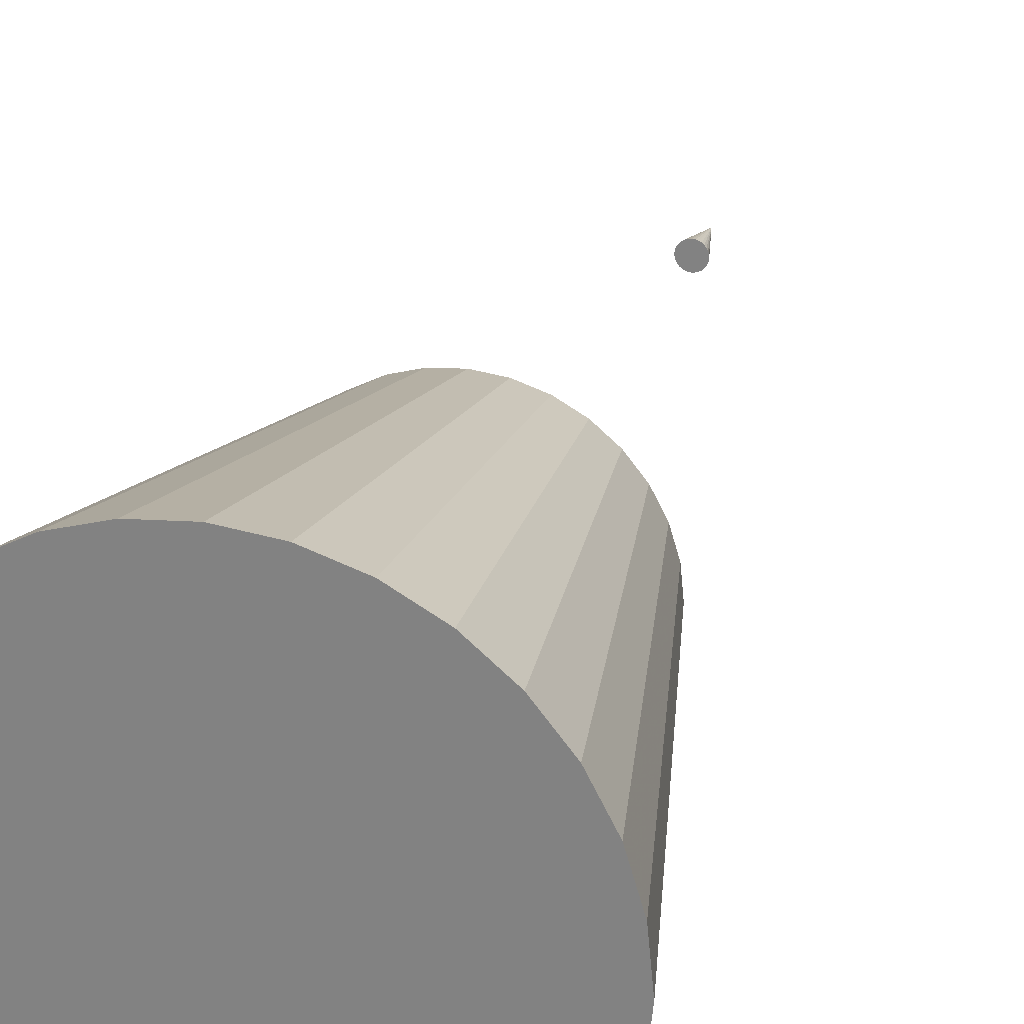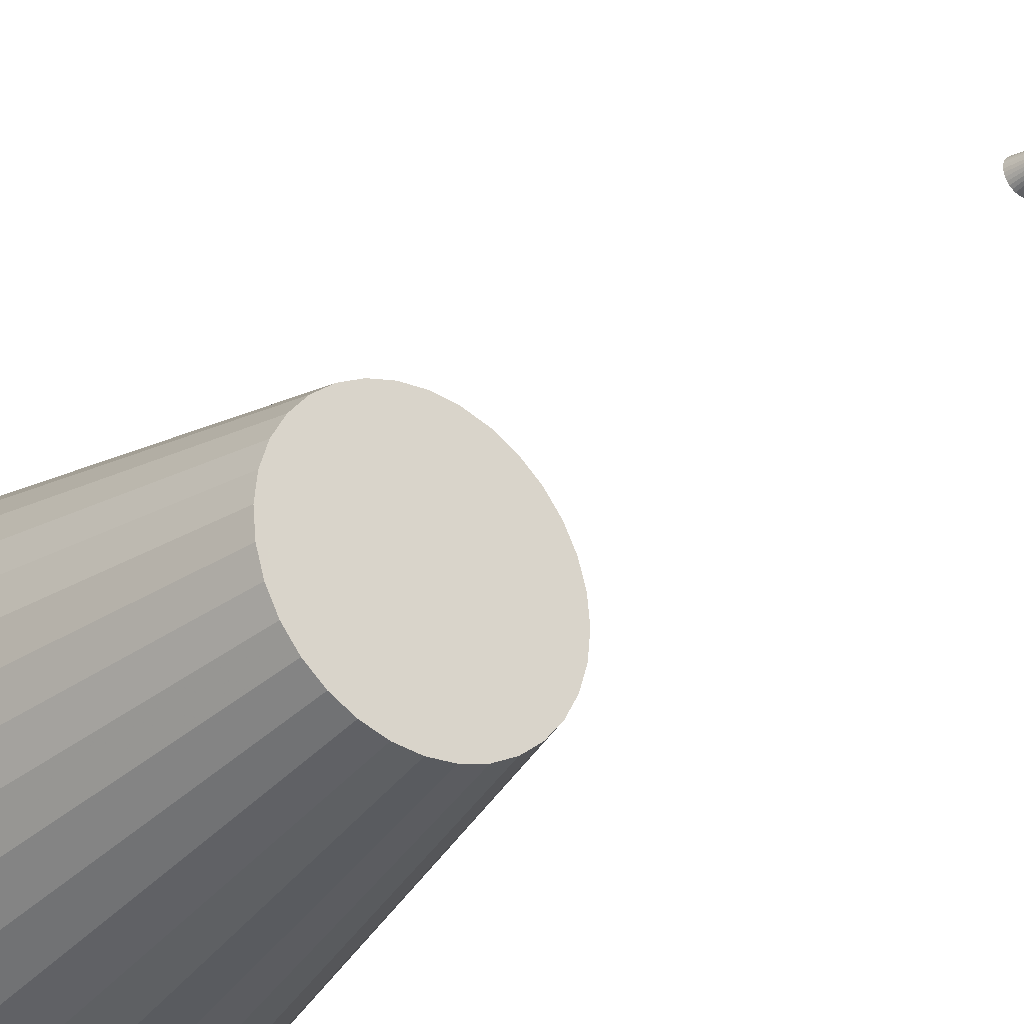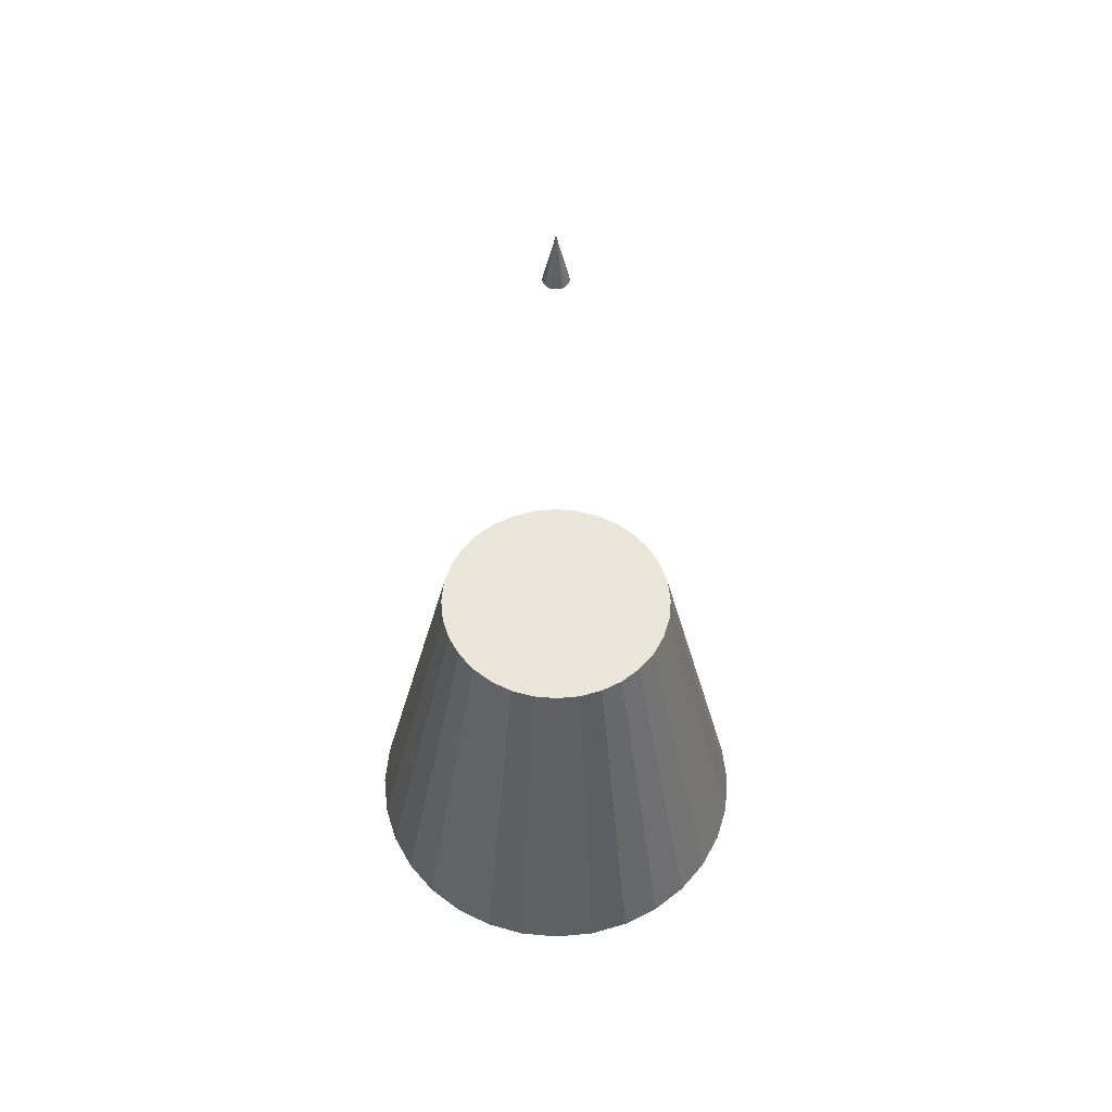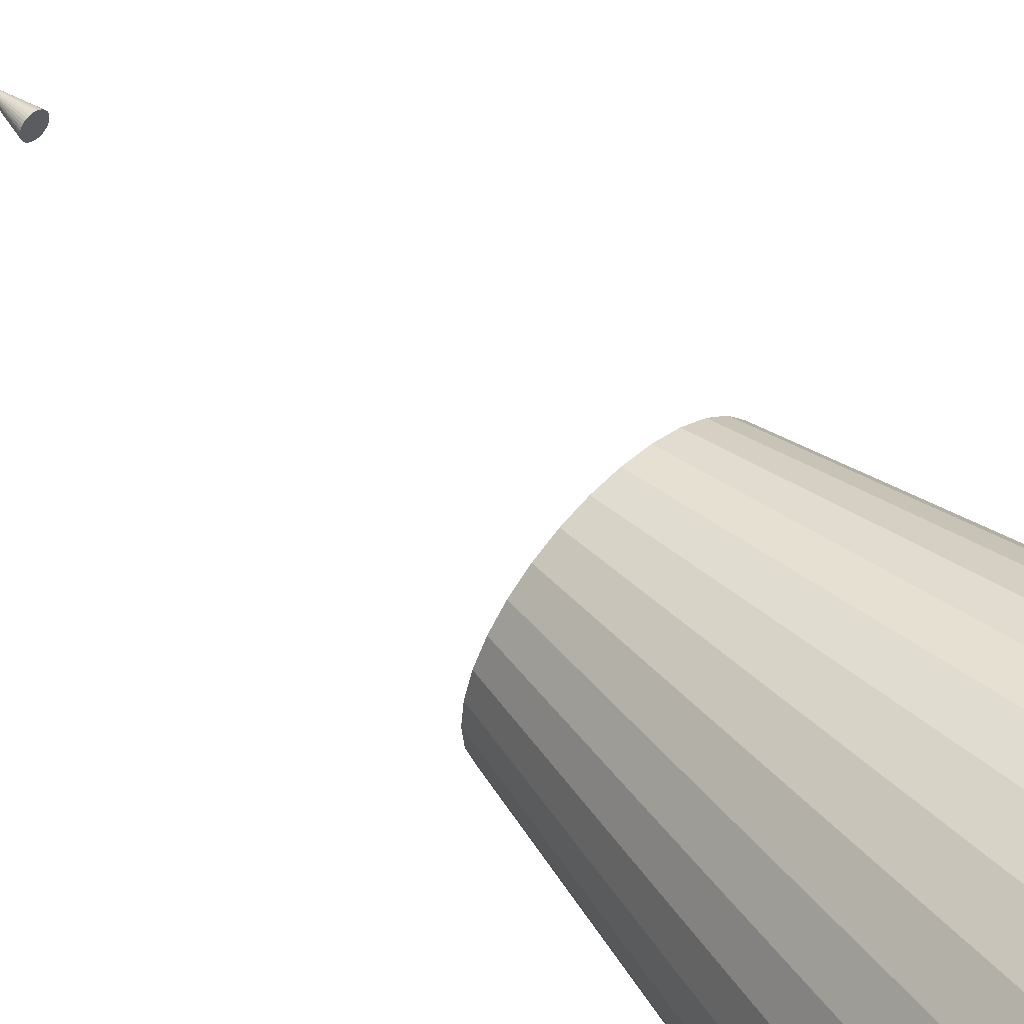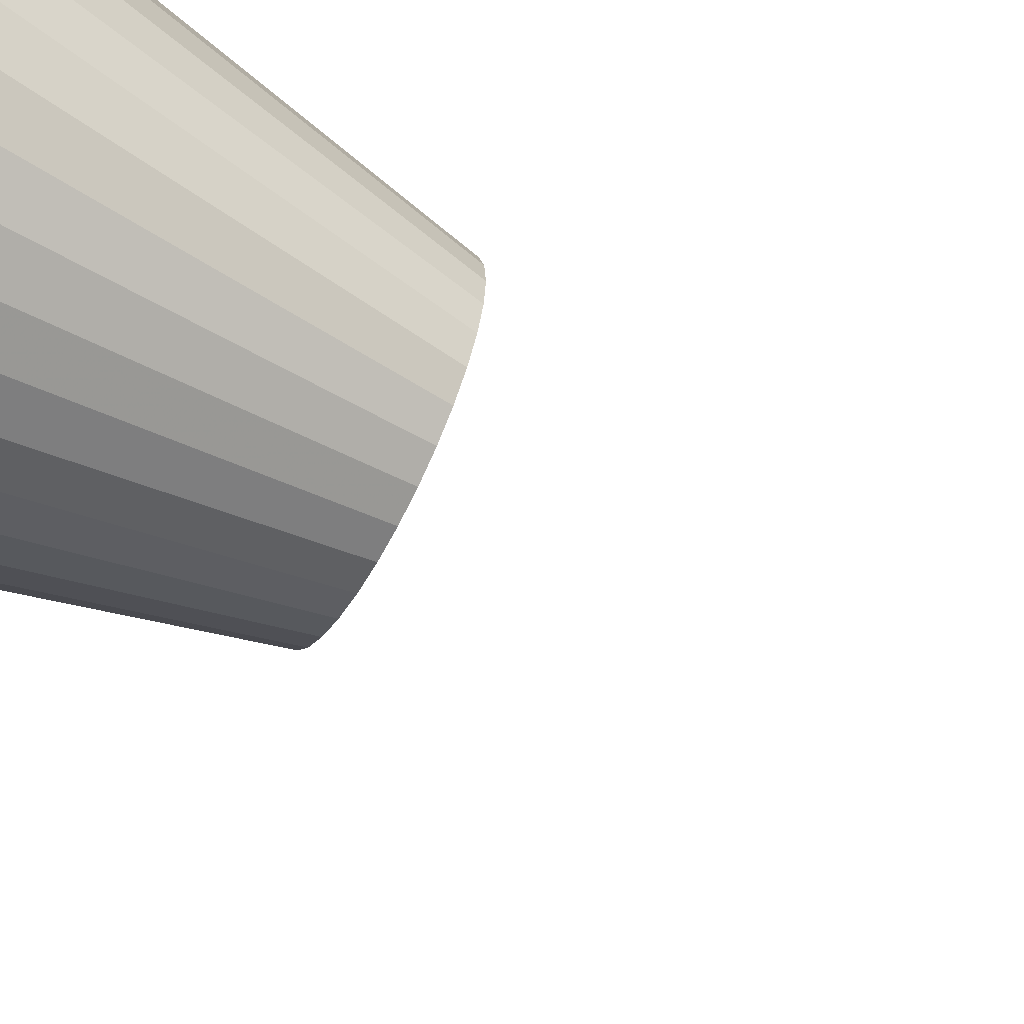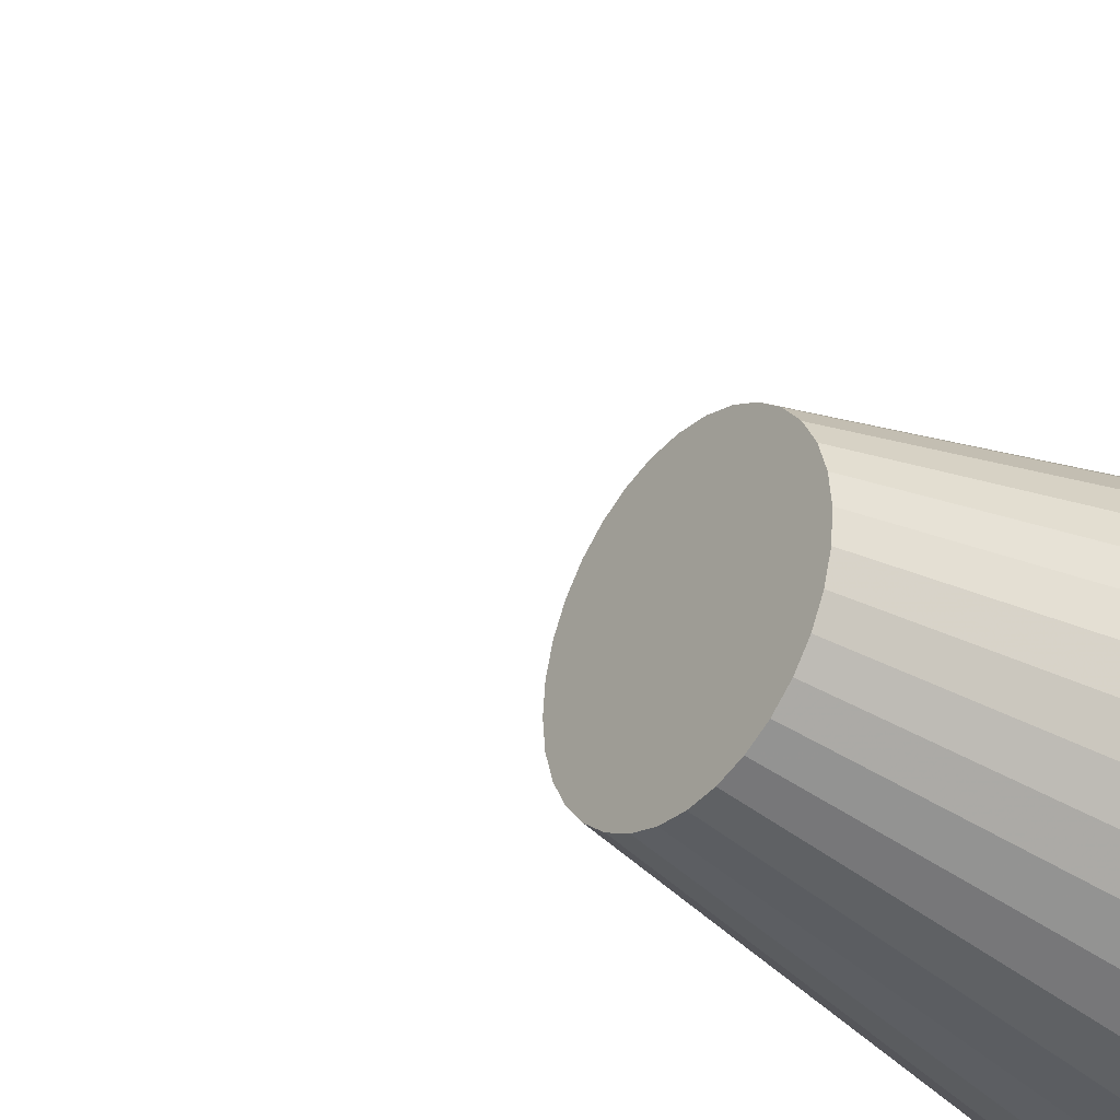
<metadata>
{"format":"obj","ext":"obj","renderer":"f3d","projection":"perspective","resolution":1024,"background":"white","views":[{"elev":25.5,"azim":16.8,"up":"+Z"},{"elev":-30.2,"azim":142.6,"up":"+Z"},{"elev":54.3,"azim":112.3,"up":"+Y"},{"elev":54.5,"azim":-45.2,"up":"+Z"},{"elev":-60.3,"azim":61.7,"up":"+Z"},{"elev":-36.2,"azim":-127.6,"up":"+Z"}]}
</metadata>
<code>
v 0 -1.073 -1
v 0.1941 -1.073 -0.9808
v 0.3808 -1.073 -0.9239
v 0.5528 -1.073 -0.8315
v 0.7036 -1.073 -0.7071
v 0.8274 -1.073 -0.5556
v 0.9193 -1.073 -0.3827
v 0.976 -1.073 -0.1951
v 0.9951 -1.073 -0
v 0.976 -1.073 0.1951
v 0.9193 -1.073 0.3827
v 0.8274 -1.073 0.5556
v 0.7036 -1.073 0.7071
v 0.5528 -1.073 0.8315
v 0.3808 -1.073 0.9239
v 0.1941 -1.073 0.9808
v -0 -1.073 1
v -0.1941 -1.073 0.9808
v -0.3808 -1.073 0.9239
v -0.5528 -1.073 0.8315
v -0.7036 -1.073 0.7071
v -0.8274 -1.073 0.5556
v -0.9193 -1.073 0.3827
v 0 3.408 0
v -0.976 -1.073 0.1951
v -0.9951 -1.073 -1e-06
v -0.976 -1.073 -0.1951
v -0.9193 -1.073 -0.3827
v -0.8274 -1.073 -0.5556
v -0.7036 -1.073 -0.7071
v -0.5528 -1.073 -0.8315
v -0.3808 -1.073 -0.9239
v -0.1941 -1.073 -0.9808
v 0.1141 0.7746 0.5764
v -0 0.7746 0.5877
v 0.2238 0.7746 0.5429
v -0.3249 0.7746 0.4886
v -0.4135 0.7746 0.4155
v 0.3249 0.7746 0.4886
v -0.1141 0.7746 0.5764
v -0.2238 0.7746 0.5429
v 0.4862 0.7746 -0.3265
v 0.5403 0.7746 -0.2249
v 0.5735 0.7746 -0.1146
v 0.4135 0.7746 0.4155
v 0.5848 0.7746 -0
v 0.5735 0.7746 0.1146
v 0.5403 0.7746 0.2249
v 0.4862 0.7746 0.3265
v 0.2238 0.7746 -0.5429
v 0.3249 0.7746 -0.4886
v 0.1141 0.7746 -0.5764
v 0 0.7746 -0.5877
v -0.1141 0.7746 -0.5764
v -0.5735 0.7746 0.1146
v -0.5848 0.7746 -1e-06
v -0.5403 0.7746 0.2249
v -0.4862 0.7746 0.3265
v 0.4135 0.7746 -0.4155
v -0.4135 0.7746 -0.4155
v -0.3249 0.7746 -0.4886
v -0.4862 0.7746 -0.3265
v -0.5735 0.7746 -0.1146
v -0.2238 0.7746 -0.5429
v -0.5403 0.7746 -0.2249
v 0.02196 3.149 -0.05328
v 0.03188 3.149 -0.04795
v 0.0112 3.149 -0.05656
v 0 3.149 -0.05767
v -0.0112 3.149 -0.05656
v 0.04772 3.149 -0.03204
v 0.05302 3.149 -0.02207
v 0.05628 3.149 -0.01125
v 0.05739 3.149 -0
v 0.05628 3.149 0.01125
v 0.04058 3.149 -0.04078
v 0.05302 3.149 0.02207
v -0.04058 3.149 -0.04078
v -0.03188 3.149 -0.04795
v -0.02196 3.149 -0.05328
v 0.04772 3.149 0.03204
v 0.0112 3.149 0.05656
v -0 3.149 0.05767
v 0.02196 3.149 0.05328
v -0.05628 3.149 0.01125
v -0.05739 3.149 -0
v -0.03188 3.149 0.04795
v -0.04058 3.149 0.04078
v 0.03188 3.149 0.04795
v -0.0112 3.149 0.05656
v -0.05302 3.149 0.02207
v -0.02196 3.149 0.05328
v -0.04772 3.149 0.03204
v 0.04058 3.149 0.04078
v -0.04772 3.149 -0.03204
v -0.05628 3.149 -0.01125
v -0.05302 3.149 -0.02207
f 47 52 63
f 91 80 72
f 63 56 55
f 55 57 58
f 58 38 37
f 37 41 58
f 41 40 58
f 40 35 34
f 34 36 40
f 36 39 40
f 39 45 47
f 45 49 47
f 49 48 47
f 47 46 44
f 44 43 47
f 43 42 47
f 42 59 52
f 59 51 52
f 51 50 52
f 52 53 54
f 54 64 61
f 61 60 63
f 60 62 63
f 62 65 63
f 63 55 40
f 55 58 40
f 52 54 61
f 40 39 47
f 47 42 52
f 52 61 63
f 63 40 47
f 72 73 77
f 73 74 77
f 74 75 77
f 77 81 94
f 94 89 84
f 84 82 92
f 82 83 92
f 83 90 92
f 92 87 88
f 88 93 92
f 93 91 92
f 91 85 86
f 86 96 91
f 96 97 91
f 97 95 78
f 78 79 80
f 80 70 69
f 69 68 66
f 66 67 72
f 67 76 72
f 76 71 72
f 77 94 84
f 97 78 91
f 78 80 91
f 80 69 72
f 69 66 72
f 72 77 84
f 84 92 91
f 72 84 91
f 53 2 1
f 52 3 2
f 50 4 3
f 4 59 5
f 5 42 6
f 42 7 6
f 43 8 7
f 44 9 8
f 9 47 10
f 47 11 10
f 11 49 12
f 49 13 12
f 13 39 14
f 39 15 14
f 15 34 16
f 16 35 17
f 35 18 17
f 40 19 18
f 41 20 19
f 37 21 20
f 38 22 21
f 58 23 22
f 57 25 23
f 55 26 25
f 56 27 26
f 63 28 27
f 65 29 28
f 62 30 29
f 60 31 30
f 61 32 31
f 64 33 32
f 54 1 33
f 8 16 25
f 67 66 24
f 79 78 24
f 78 95 24
f 72 71 24
f 71 76 24
f 87 92 24
f 68 69 24
f 66 68 24
f 95 97 24
f 81 77 24
f 93 88 24
f 77 75 24
f 97 96 24
f 89 94 24
f 73 72 24
f 85 91 24
f 96 86 24
f 88 87 24
f 80 79 24
f 74 73 24
f 84 89 24
f 83 82 24
f 92 90 24
f 76 67 24
f 94 81 24
f 69 70 24
f 86 85 24
f 75 74 24
f 90 83 24
f 91 93 24
f 82 84 24
f 70 80 24
f 53 52 2
f 52 50 3
f 50 51 4
f 4 51 59
f 5 59 42
f 42 43 7
f 43 44 8
f 44 46 9
f 9 46 47
f 47 48 11
f 11 48 49
f 49 45 13
f 13 45 39
f 39 36 15
f 15 36 34
f 16 34 35
f 35 40 18
f 40 41 19
f 41 37 20
f 37 38 21
f 38 58 22
f 58 57 23
f 57 55 25
f 55 56 26
f 56 63 27
f 63 65 28
f 65 62 29
f 62 60 30
f 60 61 31
f 61 64 32
f 64 54 33
f 54 53 1
f 33 1 2
f 2 3 4
f 4 5 6
f 6 7 4
f 7 8 4
f 8 9 10
f 10 11 8
f 11 12 8
f 12 13 16
f 13 14 16
f 14 15 16
f 16 17 18
f 18 19 20
f 20 21 22
f 22 23 25
f 25 26 27
f 27 28 29
f 29 30 33
f 30 31 33
f 31 32 33
f 33 2 4
f 16 18 25
f 18 20 25
f 20 22 25
f 25 27 33
f 27 29 33
f 33 4 8
f 8 12 16
f 33 8 25

</code>
